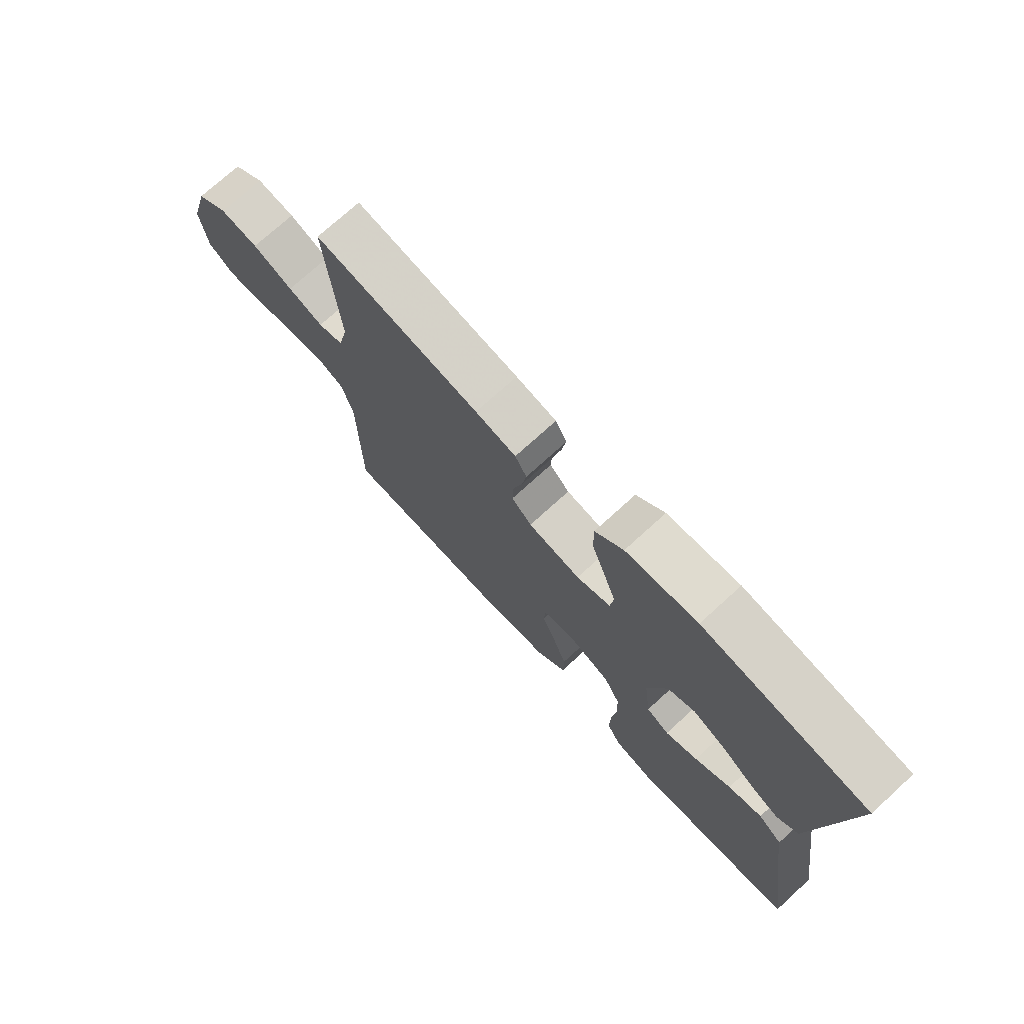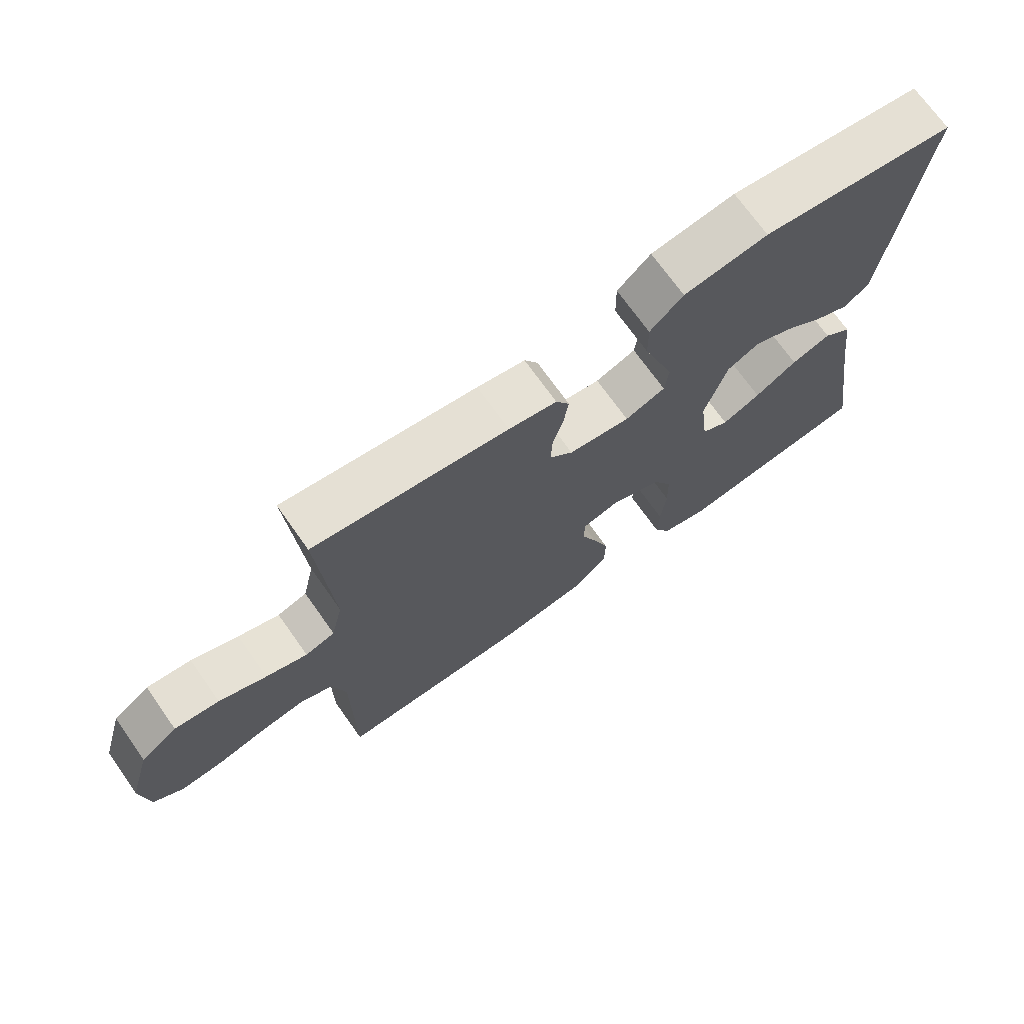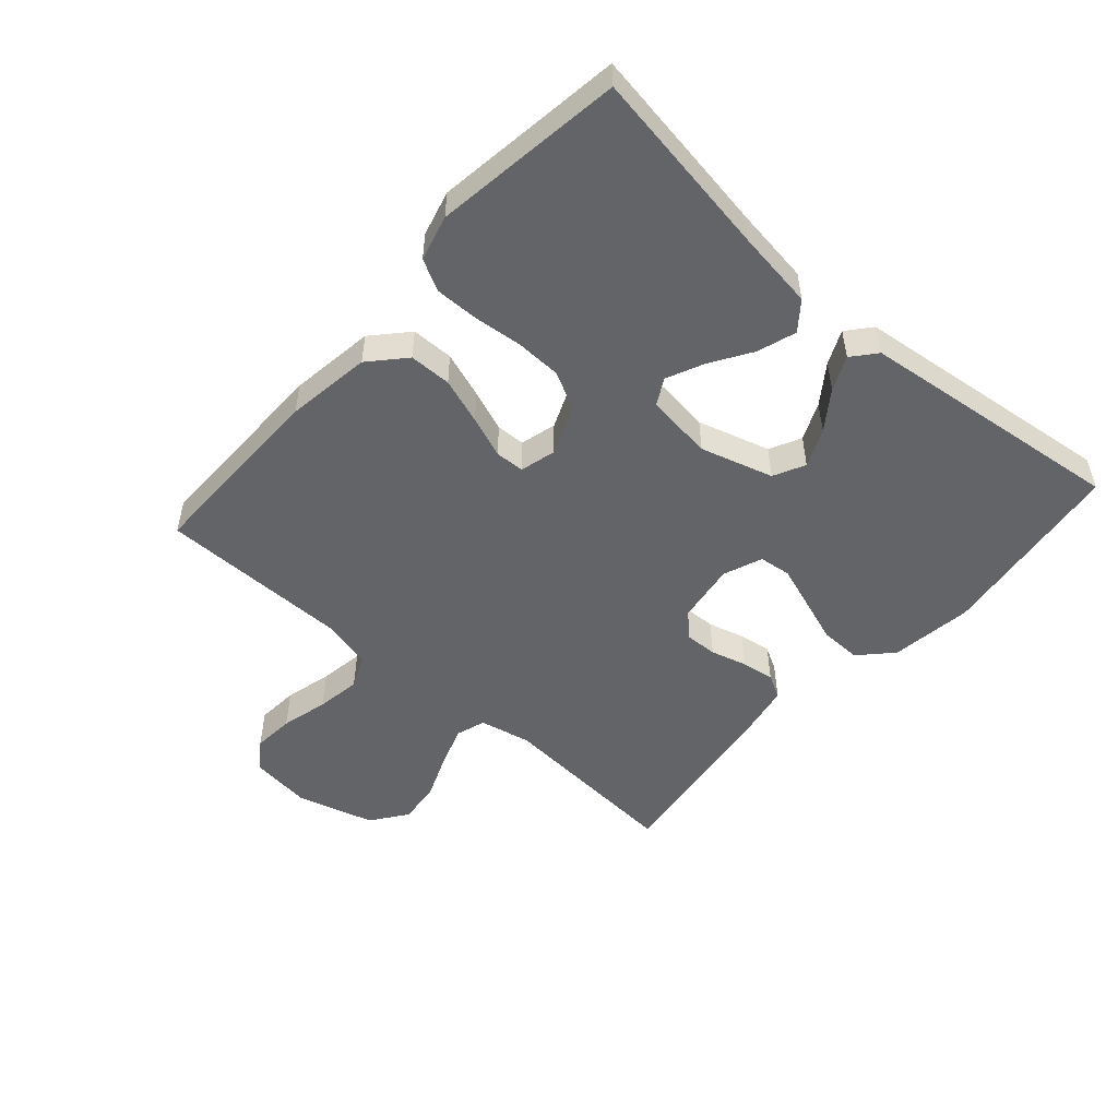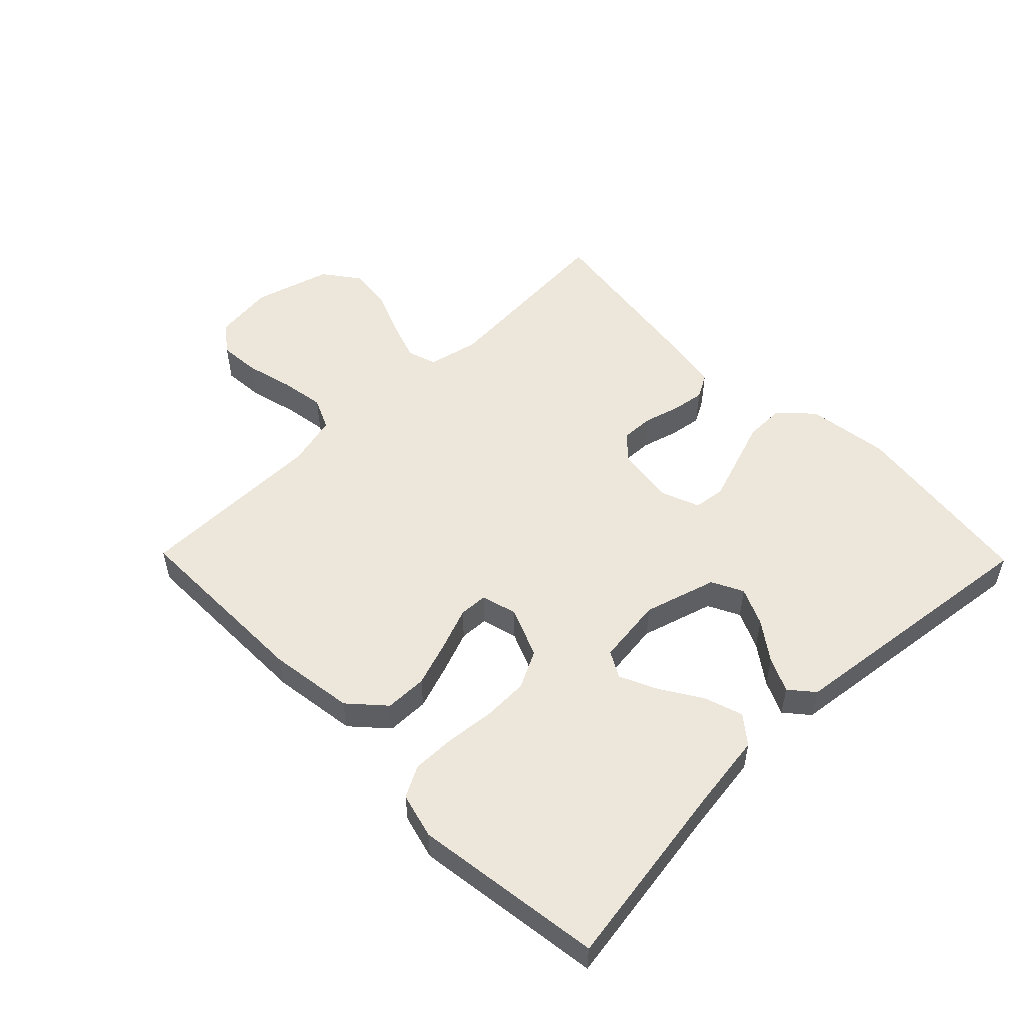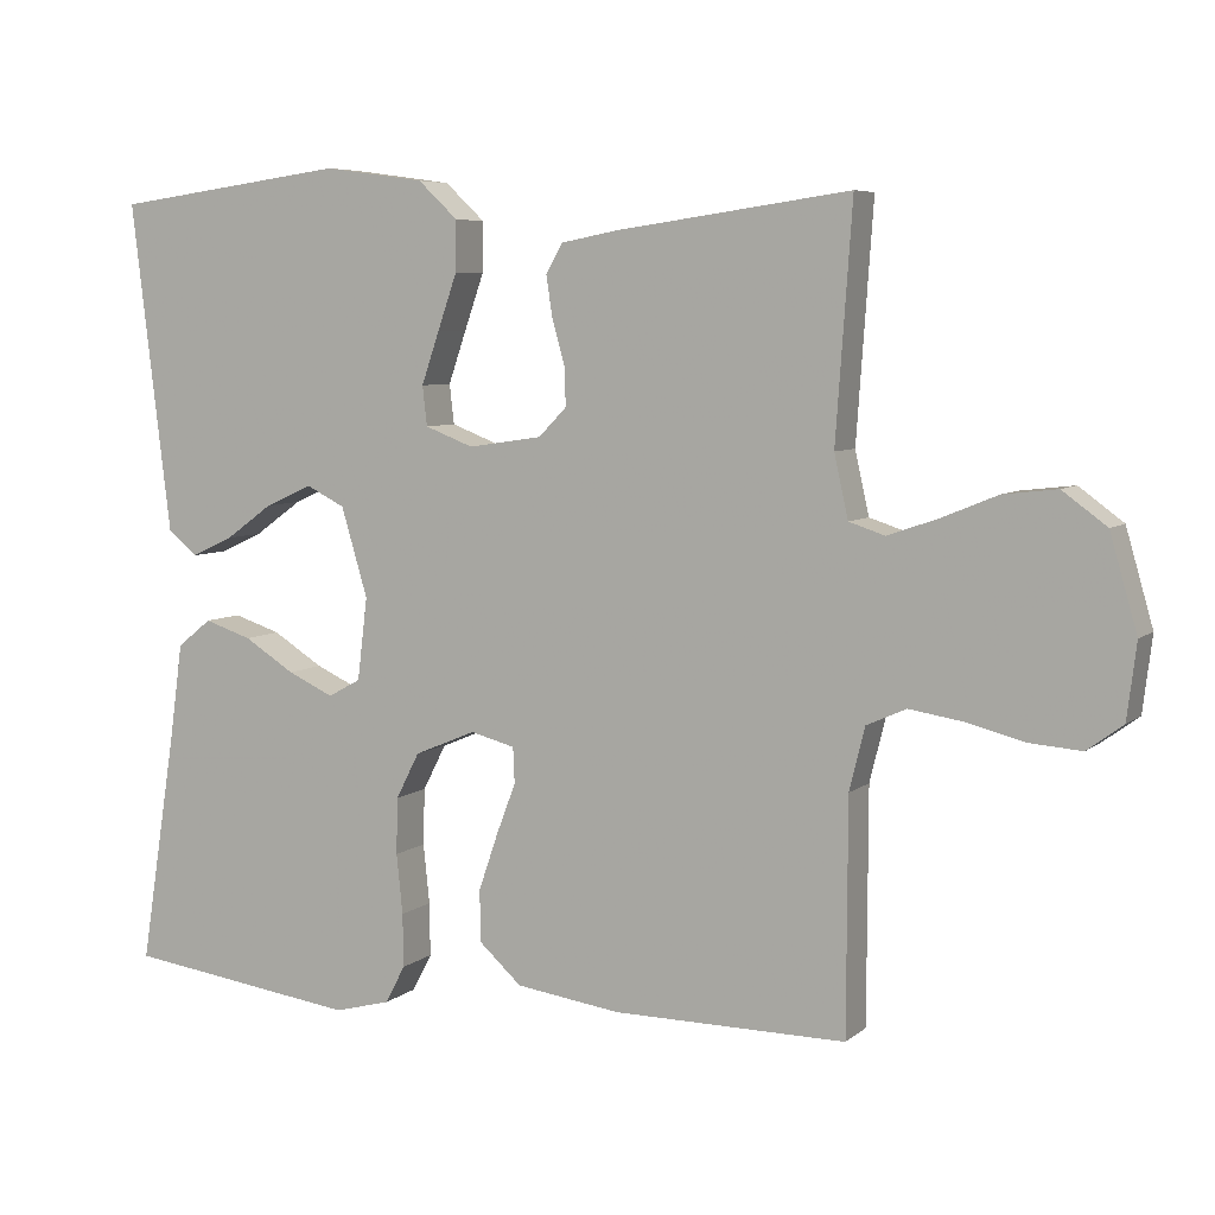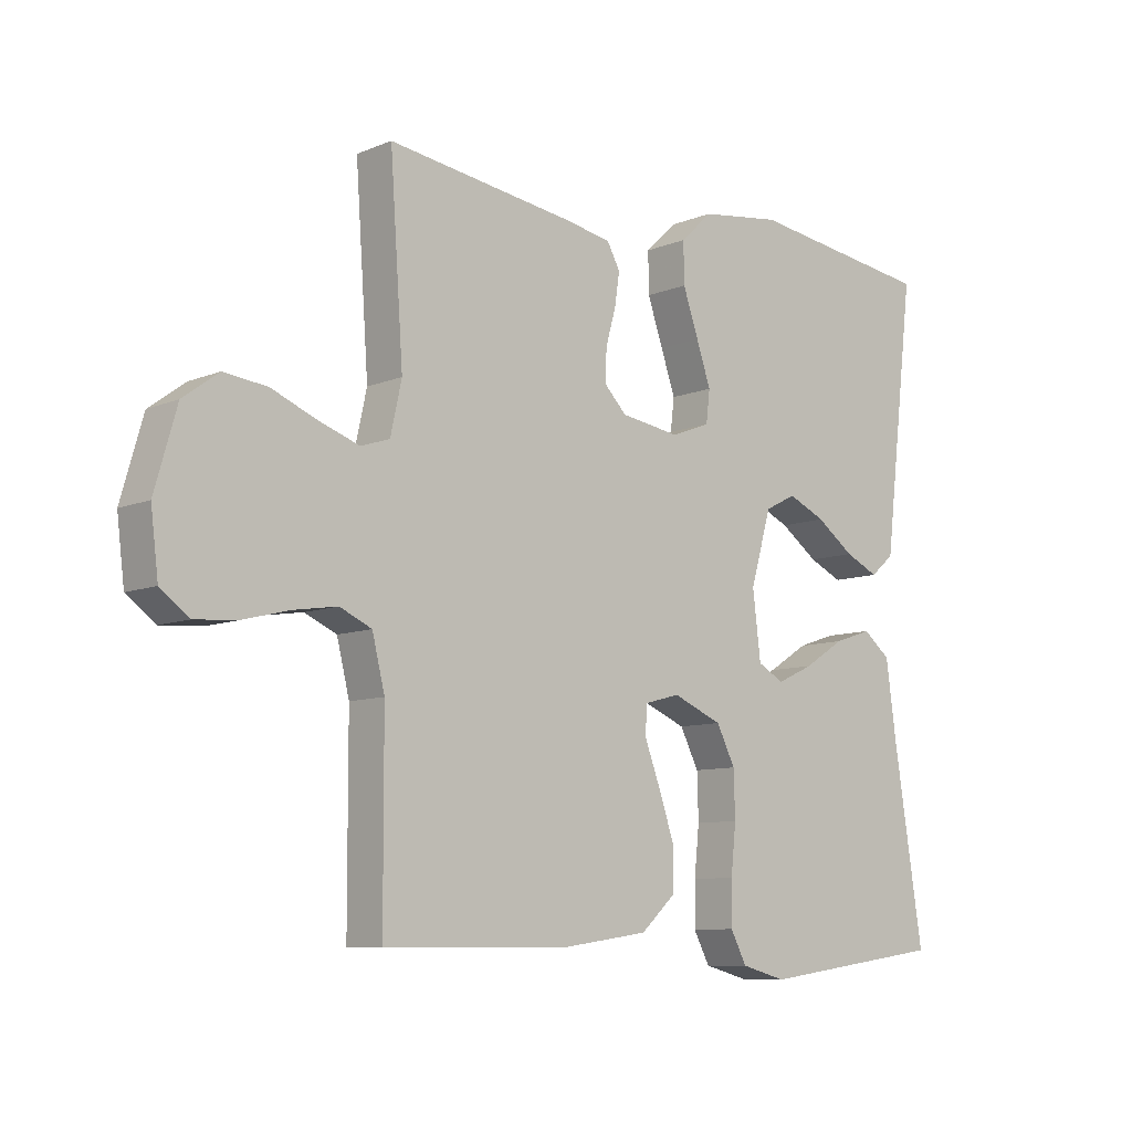
<metadata>
{"format":"obj","ext":"obj","renderer":"f3d","projection":"perspective","resolution":1024,"background":"white","views":[{"elev":73.7,"azim":-132.4,"up":"+Z"},{"elev":71.2,"azim":144.7,"up":"+Z"},{"elev":-51.2,"azim":-131.6,"up":"+Y"},{"elev":52.6,"azim":-134.4,"up":"+Y"},{"elev":6.3,"azim":25.5,"up":"+Z"},{"elev":-8.9,"azim":137.4,"up":"+Z"}]}
</metadata>
<code>
v -0.5 0.07 0.5
v -0.2 0.07 0.54
v -0.07 0.07 0.522
v -0.019 0.07 0.474
v -0.02 0.07 0.409
v -0.045 0.07 0.337
v -0.068 0.07 0.27
v -0.062 0.07 0.219
v 0 0.07 0.195
v 0.095 0.07 0.209
v 0.131 0.07 0.246
v 0.129 0.07 0.297
v 0.113 0.07 0.354
v 0.105 0.07 0.406
v 0.126 0.07 0.444
v 0.2 0.07 0.458
v 0.5 0.07 0.5
v 0.479 0.07 0.2
v 0.497 0.07 0.119
v 0.543 0.07 0.104
v 0.607 0.07 0.126
v 0.68 0.07 0.156
v 0.749 0.07 0.164
v 0.806 0.07 0.122
v 0.841 0.07 0
v 0.829 0.07 -0.097
v 0.783 0.07 -0.131
v 0.717 0.07 -0.126
v 0.642 0.07 -0.107
v 0.572 0.07 -0.096
v 0.521 0.07 -0.119
v 0.501 0.07 -0.2
v 0.5 0.07 -0.5
v 0.2 0.07 -0.498
v 0.065 0.07 -0.479
v 0.01 0.07 -0.429
v 0.009 0.07 -0.362
v 0.034 0.07 -0.289
v 0.059 0.07 -0.223
v 0.057 0.07 -0.177
v 0 0.07 -0.162
v -0.079 0.07 -0.195
v -0.109 0.07 -0.254
v -0.111 0.07 -0.327
v -0.103 0.07 -0.404
v -0.102 0.07 -0.473
v -0.128 0.07 -0.522
v -0.2 0.07 -0.541
v -0.5 0.07 -0.5
v -0.453 0.07 -0.2
v -0.436 0.07 -0.076
v -0.392 0.07 -0.041
v -0.331 0.07 -0.061
v -0.266 0.07 -0.102
v -0.207 0.07 -0.129
v -0.165 0.07 -0.106
v -0.152 0.07 0
v -0.186 0.07 0.115
v -0.236 0.07 0.14
v -0.296 0.07 0.113
v -0.357 0.07 0.069
v -0.411 0.07 0.044
v -0.449 0.07 0.076
v -0.464 0.07 0.2
v -0.5 0 0.5
v -0.2 0 0.54
v -0.07 0 0.522
v -0.019 0 0.474
v -0.02 0 0.409
v -0.045 0 0.337
v -0.068 0 0.27
v -0.062 0 0.219
v 0 0 0.195
v 0.095 0 0.209
v 0.131 0 0.246
v 0.129 0 0.297
v 0.113 0 0.354
v 0.105 0 0.406
v 0.126 0 0.444
v 0.2 0 0.458
v 0.5 0 0.5
v 0.479 0 0.2
v 0.497 0 0.119
v 0.543 0 0.104
v 0.607 0 0.126
v 0.68 0 0.156
v 0.749 0 0.164
v 0.806 0 0.122
v 0.841 0 0
v 0.829 0 -0.097
v 0.783 0 -0.131
v 0.717 0 -0.126
v 0.642 0 -0.107
v 0.572 0 -0.096
v 0.521 0 -0.119
v 0.501 0 -0.2
v 0.5 0 -0.5
v 0.2 0 -0.498
v 0.065 0 -0.479
v 0.01 0 -0.429
v 0.009 0 -0.362
v 0.034 0 -0.289
v 0.059 0 -0.223
v 0.057 0 -0.177
v 0 0 -0.162
v -0.079 0 -0.195
v -0.109 0 -0.254
v -0.111 0 -0.327
v -0.103 0 -0.404
v -0.102 0 -0.473
v -0.128 0 -0.522
v -0.2 0 -0.541
v -0.5 0 -0.5
v -0.453 0 -0.2
v -0.436 0 -0.076
v -0.392 0 -0.041
v -0.331 0 -0.061
v -0.266 0 -0.102
v -0.207 0 -0.129
v -0.165 0 -0.106
v -0.152 0 0
v -0.186 0 0.115
v -0.236 0 0.14
v -0.296 0 0.113
v -0.357 0 0.069
v -0.411 0 0.044
v -0.449 0 0.076
v -0.464 0 0.2
f 4 5 6
f 3 4 6
f 2 3 6
f 1 2 6
f 64 1 6
f 63 64 6
f 62 63 6
f 61 62 6
f 60 61 6
f 59 60 6 7
f 58 59 7 8
f 57 58 8 9
f 56 57 9 10
f 52 53 54
f 51 52 54
f 50 51 54
f 50 54 55
f 49 50 55
f 48 49 55
f 47 48 55
f 46 47 55
f 45 46 55
f 44 45 55
f 43 44 55 56
f 37 38 39
f 36 37 39
f 35 36 39
f 34 35 39
f 33 34 39
f 32 33 39
f 31 32 39 40
f 30 31 40 41
f 27 28 29
f 26 27 29
f 25 26 29
f 24 25 29
f 23 24 29
f 22 23 29
f 21 22 29
f 20 21 29 30
f 19 20 30 41
f 16 17 18
f 15 16 18
f 14 15 18
f 13 14 18
f 12 13 18
f 11 12 18 19
f 56 10 11
f 43 56 11
f 42 43 11
f 11 19 41 42
f 70 69 68
f 70 68 67
f 70 67 66
f 70 66 65
f 70 65 128
f 70 128 127
f 70 127 126
f 70 126 125
f 70 125 124
f 71 70 124 123
f 72 71 123 122
f 73 72 122 121
f 74 73 121 120
f 118 117 116
f 118 116 115
f 118 115 114
f 119 118 114
f 119 114 113
f 119 113 112
f 119 112 111
f 119 111 110
f 119 110 109
f 119 109 108
f 120 119 108 107
f 103 102 101
f 103 101 100
f 103 100 99
f 103 99 98
f 103 98 97
f 103 97 96
f 104 103 96 95
f 105 104 95 94
f 93 92 91
f 93 91 90
f 93 90 89
f 93 89 88
f 93 88 87
f 93 87 86
f 93 86 85
f 94 93 85 84
f 105 94 84 83
f 82 81 80
f 82 80 79
f 82 79 78
f 82 78 77
f 82 77 76
f 83 82 76 75
f 75 74 120
f 75 120 107
f 75 107 106
f 106 105 83 75
f 1 65 66 2
f 2 66 67 3
f 3 67 68 4
f 4 68 69 5
f 5 69 70 6
f 6 70 71 7
f 7 71 72 8
f 8 72 73 9
f 9 73 74 10
f 10 74 75 11
f 11 75 76 12
f 12 76 77 13
f 13 77 78 14
f 14 78 79 15
f 15 79 80 16
f 16 80 81 17
f 17 81 82 18
f 18 82 83 19
f 19 83 84 20
f 20 84 85 21
f 21 85 86 22
f 22 86 87 23
f 23 87 88 24
f 24 88 89 25
f 25 89 90 26
f 26 90 91 27
f 27 91 92 28
f 28 92 93 29
f 29 93 94 30
f 30 94 95 31
f 31 95 96 32
f 32 96 97 33
f 33 97 98 34
f 34 98 99 35
f 35 99 100 36
f 36 100 101 37
f 37 101 102 38
f 38 102 103 39
f 39 103 104 40
f 40 104 105 41
f 41 105 106 42
f 42 106 107 43
f 43 107 108 44
f 44 108 109 45
f 45 109 110 46
f 46 110 111 47
f 47 111 112 48
f 48 112 113 49
f 49 113 114 50
f 50 114 115 51
f 51 115 116 52
f 52 116 117 53
f 53 117 118 54
f 54 118 119 55
f 55 119 120 56
f 56 120 121 57
f 57 121 122 58
f 58 122 123 59
f 59 123 124 60
f 60 124 125 61
f 61 125 126 62
f 62 126 127 63
f 63 127 128 64
f 64 128 65 1

</code>
